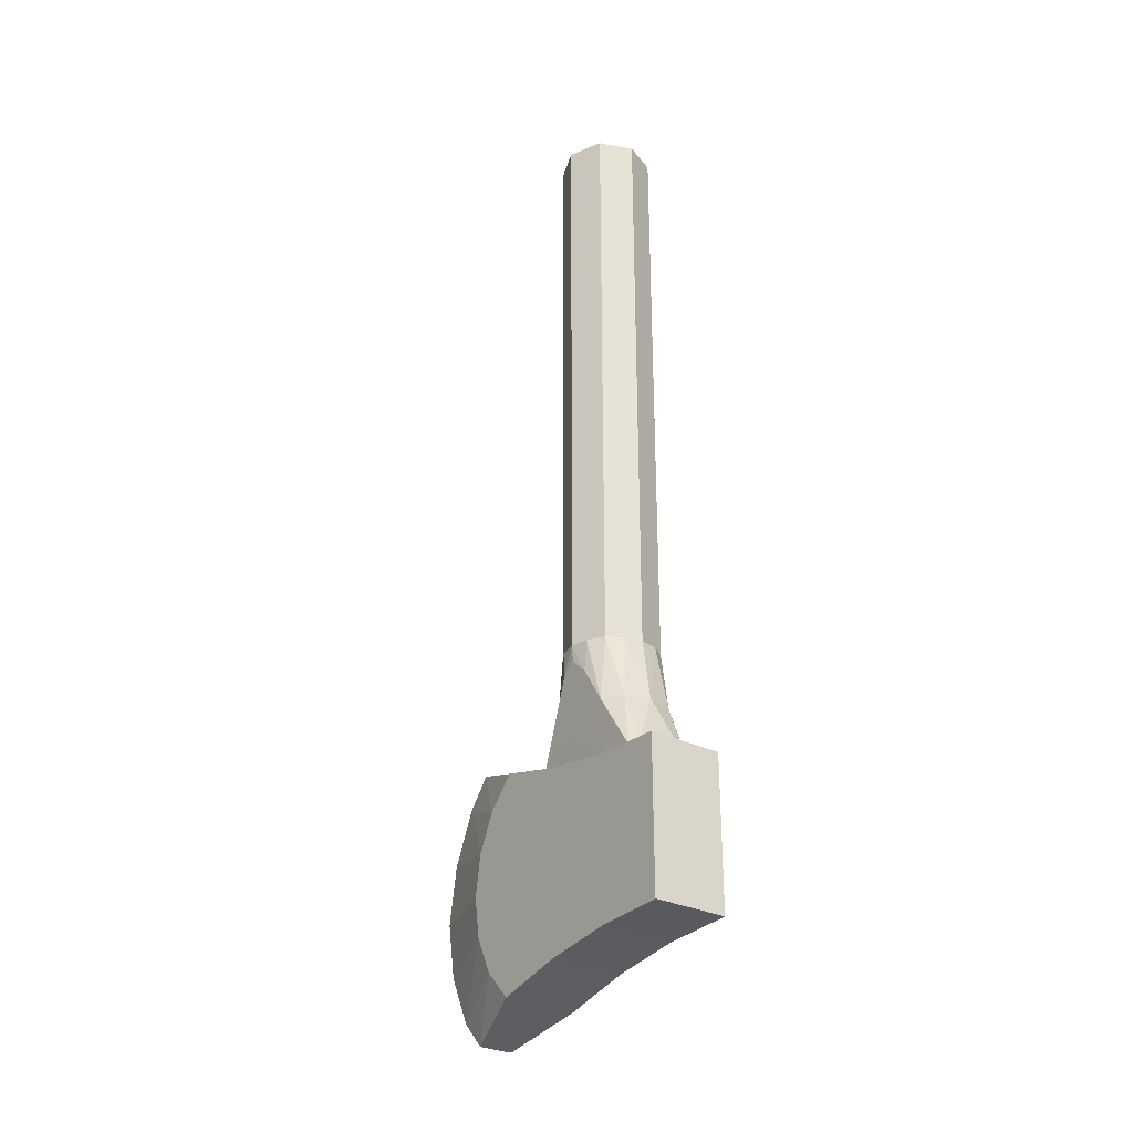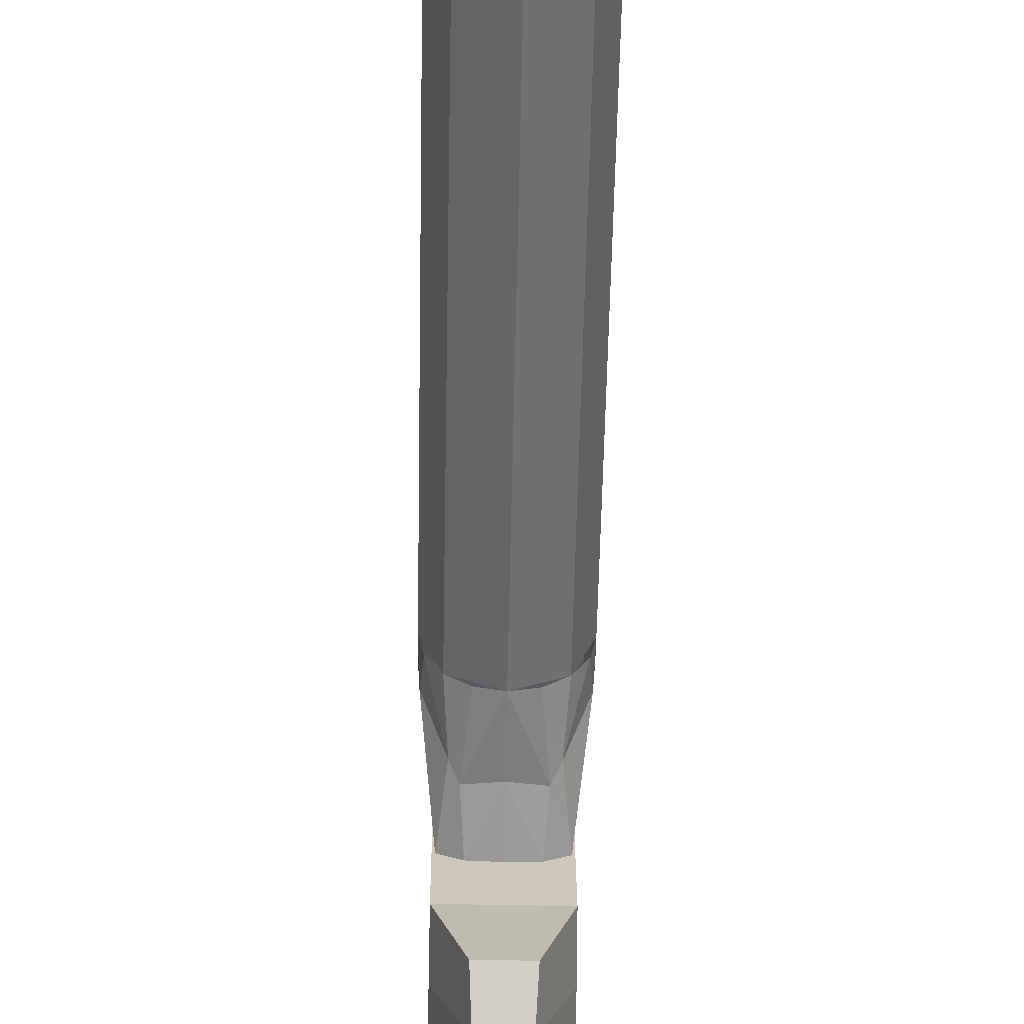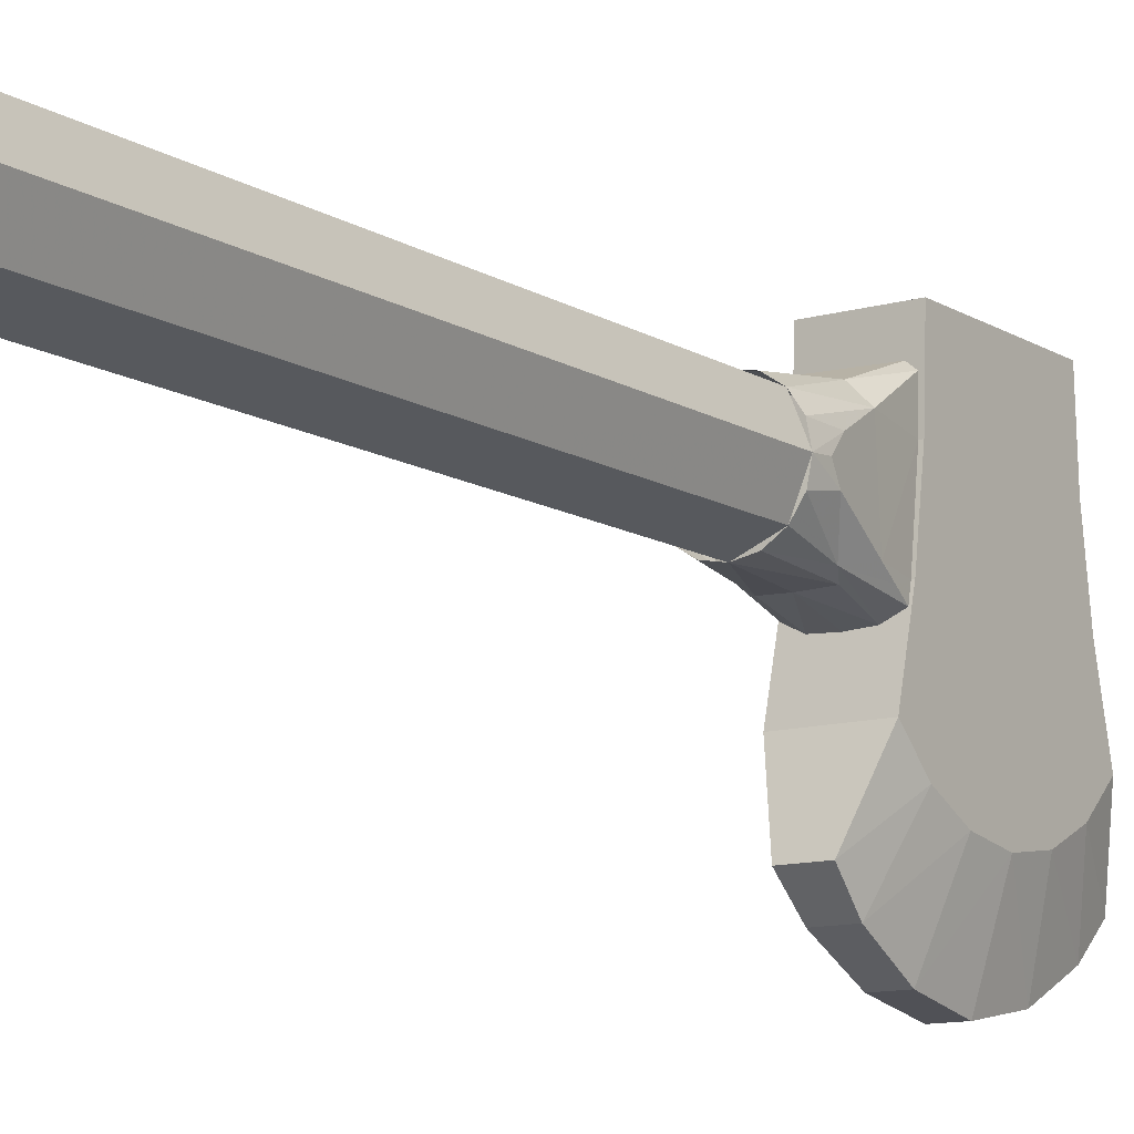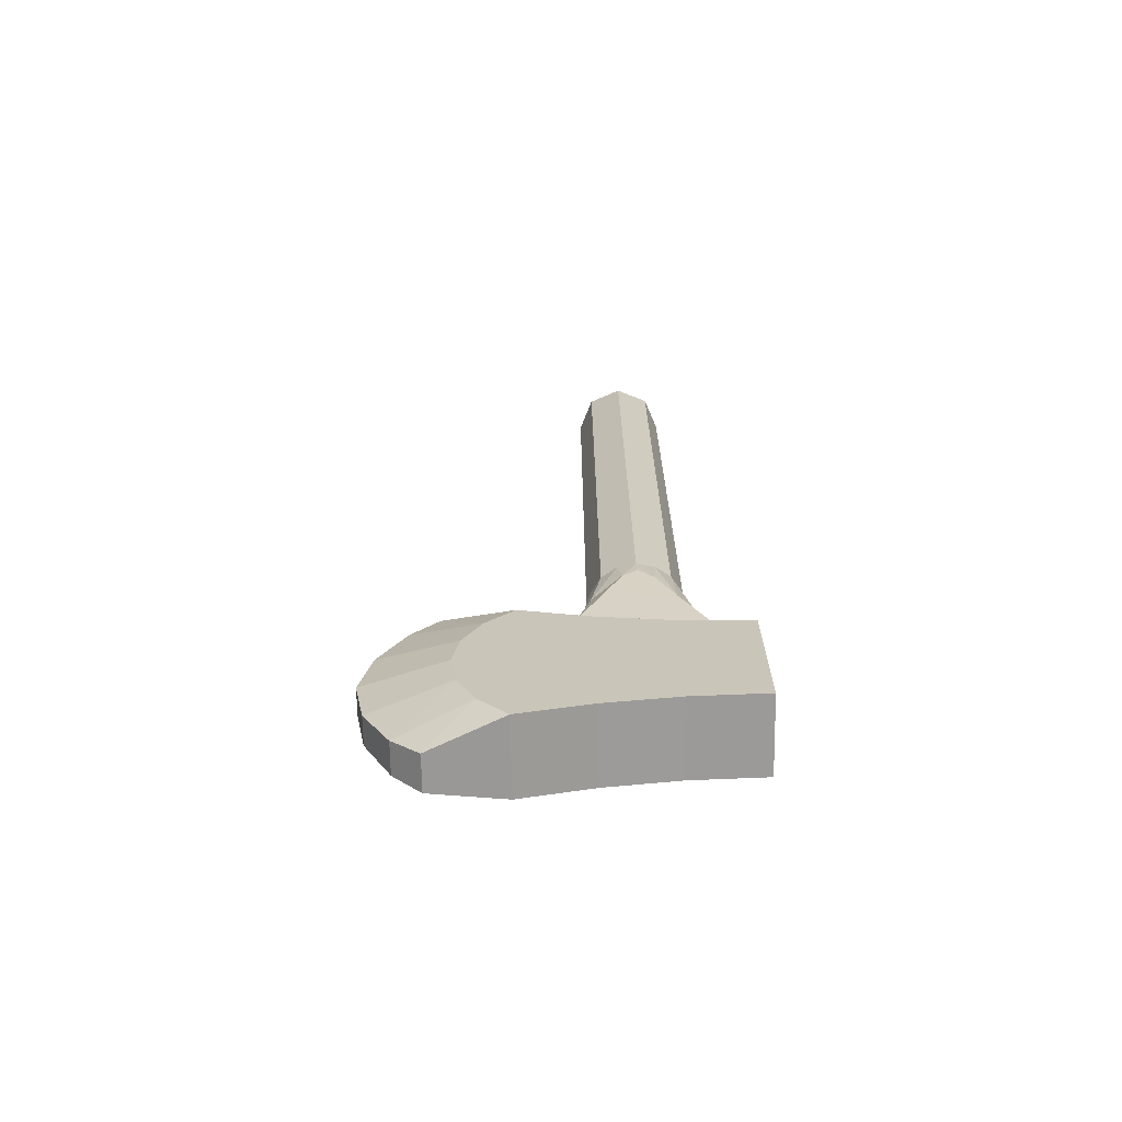
<metadata>
{"format":"obj","ext":"obj","renderer":"f3d","projection":"perspective","resolution":1024,"background":"white","views":[{"elev":-29.2,"azim":-36.7,"up":"+Y"},{"elev":-53.9,"azim":178.9,"up":"+Z"},{"elev":-11.7,"azim":-145.1,"up":"+Z"},{"elev":-69.1,"azim":-89.1,"up":"+Y"}]}
</metadata>
<code>
v 0.1625 -2.509 -0.1752
v 0.1625 -2.72 -0.6742
v 0.1625 -2.561 -0.5966
v 0.1625 -2.432 -0.4751
v 0.1625 -2.72 -0.6742
v 0.1625 -2.509 -0.1752
v 0.1625 -2.556 0.131
v 0.1625 -2.896 -0.7008
v 0.1625 -2.896 -0.7008
v 0.1625 -2.556 0.131
v 0.1625 -2.571 0.4402
v 0.1625 -3.22 0.4402
v -0.1625 -2.561 -0.5966
v -0.1625 -2.72 -0.6742
v -0.1625 -2.509 -0.1752
v -0.1625 -2.432 -0.4751
v -0.1625 -2.556 0.131
v -0.1625 -2.509 -0.1752
v -0.1625 -2.72 -0.6742
v -0.1625 -2.896 -0.7008
v -0.1625 -2.571 0.4402
v -0.1625 -2.556 0.131
v -0.1625 -2.896 -0.7008
v -0.1625 -3.22 0.4402
v -0.1625 -2.571 0.4402
v -0.1625 -3.22 0.4402
v 0.1625 -3.22 0.4402
v 0.1625 -2.571 0.4402
v -0.1625 -2.571 0.4402
v 0.1625 -2.571 0.4402
v 0.1625 -2.556 0.131
v -0.1625 -2.556 0.131
v -0.1625 -2.556 0.131
v 0.1625 -2.556 0.131
v 0.1625 -2.509 -0.1752
v -0.1625 -2.509 -0.1752
v -0.1625 -2.509 -0.1752
v 0.1625 -2.509 -0.1752
v 0.1625 -2.432 -0.4751
v -0.1625 -2.432 -0.4751
v -0.1625 -3.283 -0.1752
v -0.1625 -3.071 -0.6742
v -0.1625 -3.231 -0.5966
v -0.1625 -3.36 -0.4751
v -0.1625 -3.071 -0.6742
v -0.1625 -3.283 -0.1752
v -0.1625 -3.236 0.131
v -0.1625 -2.896 -0.7008
v -0.1625 -3.22 0.4402
v -0.1625 -2.896 -0.7008
v -0.1625 -3.236 0.131
v 0.1625 -3.231 -0.5966
v 0.1625 -3.071 -0.6742
v 0.1625 -3.283 -0.1752
v 0.1625 -3.36 -0.4751
v 0.1625 -3.236 0.131
v 0.1625 -3.283 -0.1752
v 0.1625 -3.071 -0.6742
v 0.1625 -2.896 -0.7008
v 0.1625 -3.22 0.4402
v 0.1625 -3.236 0.131
v 0.1625 -2.896 -0.7008
v 0.1625 -3.22 0.4402
v -0.1625 -3.22 0.4402
v -0.1625 -3.236 0.131
v 0.1625 -3.236 0.131
v 0.1625 -3.236 0.131
v -0.1625 -3.236 0.131
v -0.1625 -3.283 -0.1752
v 0.1625 -3.283 -0.1752
v 0.1625 -3.283 -0.1752
v -0.1625 -3.283 -0.1752
v -0.1625 -3.36 -0.4751
v 0.1625 -3.36 -0.4751
v 0.1625 -2.896 -0.7008
v 0.05625 -2.896 -1.05
v 0.05925 -2.654 -1.004
v 0.1625 -2.72 -0.6742
v 0.05925 -2.654 -1.004
v 0.0669 -2.437 -0.8899
v 0.1625 -2.72 -0.6742
v 0.1625 -2.72 -0.6742
v 0.0669 -2.437 -0.8899
v 0.1625 -2.561 -0.5966
v 0.1625 -2.432 -0.4751
v 0.1625 -2.561 -0.5966
v 0.0749 -2.321 -0.7743
v 0.0749 -2.321 -0.7743
v 0.1625 -2.561 -0.5966
v 0.0669 -2.437 -0.8899
v -0.05925 -2.654 -1.004
v -0.05625 -2.896 -1.05
v -0.1625 -2.896 -0.7008
v -0.1625 -2.72 -0.6742
v -0.05925 -2.654 -1.004
v -0.1625 -2.72 -0.6742
v -0.0669 -2.437 -0.8899
v -0.1625 -2.72 -0.6742
v -0.1625 -2.561 -0.5966
v -0.0669 -2.437 -0.8899
v -0.1625 -2.432 -0.4751
v -0.0749 -2.321 -0.7743
v -0.1625 -2.561 -0.5966
v -0.0749 -2.321 -0.7743
v -0.0669 -2.437 -0.8899
v -0.1625 -2.561 -0.5966
v -0.0749 -2.321 -0.7743
v 0.0749 -2.321 -0.7743
v 0.0669 -2.437 -0.8899
v -0.0669 -2.437 -0.8899
v -0.0669 -2.437 -0.8899
v 0.0669 -2.437 -0.8899
v 0.05925 -2.654 -1.004
v -0.05925 -2.654 -1.004
v -0.05925 -2.654 -1.004
v 0.05925 -2.654 -1.004
v 0.05625 -2.896 -1.05
v -0.05625 -2.896 -1.05
v -0.1625 -2.432 -0.4751
v 0.1625 -2.432 -0.4751
v 0.0749 -2.321 -0.7743
v -0.0749 -2.321 -0.7743
v -0.1625 -2.896 -0.7008
v -0.05625 -2.896 -1.05
v -0.05925 -3.137 -1.004
v -0.1625 -3.071 -0.6742
v -0.05925 -3.137 -1.004
v -0.0669 -3.355 -0.8899
v -0.1625 -3.071 -0.6742
v -0.1625 -3.071 -0.6742
v -0.0669 -3.355 -0.8899
v -0.1625 -3.231 -0.5966
v -0.1625 -3.36 -0.4751
v -0.1625 -3.231 -0.5966
v -0.0749 -3.471 -0.7743
v -0.0749 -3.471 -0.7743
v -0.1625 -3.231 -0.5966
v -0.0669 -3.355 -0.8899
v 0.05925 -3.137 -1.004
v 0.05625 -2.896 -1.05
v 0.1625 -2.896 -0.7008
v 0.1625 -3.071 -0.6742
v 0.05925 -3.137 -1.004
v 0.1625 -3.071 -0.6742
v 0.0669 -3.355 -0.8899
v 0.1625 -3.071 -0.6742
v 0.1625 -3.231 -0.5966
v 0.0669 -3.355 -0.8899
v 0.1625 -3.36 -0.4751
v 0.0749 -3.471 -0.7743
v 0.1625 -3.231 -0.5966
v 0.0749 -3.471 -0.7743
v 0.0669 -3.355 -0.8899
v 0.1625 -3.231 -0.5966
v 0.0749 -3.471 -0.7743
v -0.0749 -3.471 -0.7743
v -0.0669 -3.355 -0.8899
v 0.0669 -3.355 -0.8899
v 0.0669 -3.355 -0.8899
v -0.0669 -3.355 -0.8899
v -0.05925 -3.137 -1.004
v 0.05925 -3.137 -1.004
v 0.05925 -3.137 -1.004
v -0.05925 -3.137 -1.004
v -0.05625 -2.896 -1.05
v 0.05625 -2.896 -1.05
v 0.1625 -3.36 -0.4751
v -0.1625 -3.36 -0.4751
v -0.0749 -3.471 -0.7743
v 0.0749 -3.471 -0.7743
v 0.1414 0.5 0.1414
v 0.2 0.5 0
v 0.2 -2.05 0
v 0.1414 -2.05 0.1414
v 0 0.5 0.2
v 0.1414 0.5 0.1414
v 0.1414 -2.05 0.1414
v 0 -2.05 0.2
v -0.1414 0.5 0.1414
v 0 0.5 0.2
v 0 -2.05 0.2
v -0.1414 -2.05 0.1414
v -0.2 0.5 0
v -0.1414 0.5 0.1414
v -0.1414 -2.05 0.1414
v -0.2 -2.05 0
v -0.1414 0.5 -0.1414
v -0.2 0.5 0
v -0.2 -2.05 0
v -0.1414 -2.05 -0.1414
v 0 0.5 -0.2
v -0.1414 0.5 -0.1414
v -0.1414 -2.05 -0.1414
v 0 -2.05 -0.2
v 0.1414 0.5 -0.1414
v 0 0.5 -0.2
v 0 -2.05 -0.2
v 0.1414 -2.05 -0.1414
v 0.2 0.5 0
v 0.1414 0.5 -0.1414
v 0.1414 -2.05 -0.1414
v 0.2 -2.05 0
v 0 0.5 0
v 0.2 0.5 0
v 0.1414 0.5 0.1414
v 0 0.5 0
v 0.1414 0.5 0.1414
v 0 0.5 0.2
v 0 0.5 0
v 0 0.5 0.2
v -0.1414 0.5 0.1414
v 0 0.5 0
v -0.1414 0.5 0.1414
v -0.2 0.5 0
v 0 0.5 0
v -0.2 0.5 0
v -0.1414 0.5 -0.1414
v 0 0.5 0
v -0.1414 0.5 -0.1414
v 0 0.5 -0.2
v 0 0.5 0
v 0 0.5 -0.2
v 0.1414 0.5 -0.1414
v 0 0.5 0
v 0.1414 0.5 -0.1414
v 0.2 0.5 0
v -0.1459 -2.563 0.2822
v -0.1136 -2.565 0.3089
v -0.1107 -2.324 0.218
v -0.1107 -2.324 0.218
v -0.1736 -2.337 0.1517
v -0.1459 -2.563 0.2822
v -0.1526 -2.509 -0.1752
v -0.1484 -2.556 0.131
v -0.1706 -2.362 -0.1636
v -0.1623 -2.43 -0.2003
v -0.1706 -2.362 -0.1636
v -0.1736 -2.337 0.1517
v -0.192 -2.187 0.0714
v -0.1948 -2.164 -0.0564
v -0.192 -2.187 0.0714
v -0.2 -2.122 0.0056
v -0.1948 -2.164 -0.0564
v -0.1526 -2.509 -0.1752
v -0.1623 -2.43 -0.2003
v -0.1543 -2.494 -0.2354
v 0 -2.485 -0.2729
v -0.08915 -2.485 -0.2679
v 0 -2.292 -0.221
v -0.101 -2.308 -0.214
v 0 -2.292 -0.221
v -0.08915 -2.485 -0.2679
v 0 -2.314 0.2412
v -0.1107 -2.324 0.218
v -0.1136 -2.565 0.3089
v -0.1136 -2.565 0.3089
v 0 -2.565 0.3093
v 0 -2.314 0.2412
v -0.128 -2.258 -0.1857
v -0.1706 -2.362 -0.1636
v -0.1948 -2.164 -0.0564
v -0.128 -2.258 -0.1857
v -0.101 -2.308 -0.214
v -0.08915 -2.485 -0.2679
v -0.1459 -2.563 0.2822
v -0.1736 -2.337 0.1517
v -0.1484 -2.556 0.131
v -0.1484 -2.556 0.131
v -0.1736 -2.337 0.1517
v -0.1706 -2.362 -0.1636
v -0.1623 -2.43 -0.2003
v -0.1706 -2.362 -0.1636
v -0.128 -2.258 -0.1857
v -0.1543 -2.494 -0.2354
v -0.1623 -2.43 -0.2003
v -0.128 -2.258 -0.1857
v -0.128 -2.258 -0.1857
v -0.08915 -2.485 -0.2679
v -0.1543 -2.494 -0.2354
v 0.1459 -2.563 0.2822
v 0.1736 -2.337 0.1517
v 0.1107 -2.324 0.218
v 0.1107 -2.324 0.218
v 0.1136 -2.565 0.3089
v 0.1459 -2.563 0.2822
v 0.1706 -2.362 -0.1636
v 0.1484 -2.556 0.131
v 0.1526 -2.509 -0.1752
v 0.1623 -2.43 -0.2003
v 0.192 -2.187 0.0714
v 0.1736 -2.337 0.1517
v 0.1706 -2.362 -0.1636
v 0.1948 -2.164 -0.0564
v 0.192 -2.187 0.0714
v 0.1948 -2.164 -0.0564
v 0.2 -2.122 0.0056
v 0.1526 -2.509 -0.1752
v 0.1543 -2.494 -0.2354
v 0.1623 -2.43 -0.2003
v 0 -2.485 -0.2729
v 0 -2.292 -0.221
v 0.08915 -2.485 -0.2679
v 0.101 -2.308 -0.214
v 0.08915 -2.485 -0.2679
v 0 -2.292 -0.221
v 0 -2.314 0.2412
v 0 -2.565 0.3093
v 0.1136 -2.565 0.3089
v 0.1136 -2.565 0.3089
v 0.1107 -2.324 0.218
v 0 -2.314 0.2412
v 0.128 -2.258 -0.1857
v 0.1948 -2.164 -0.0564
v 0.1706 -2.362 -0.1636
v 0.128 -2.258 -0.1857
v 0.1623 -2.43 -0.2003
v 0.1543 -2.494 -0.2354
v 0.1459 -2.563 0.2822
v 0.1484 -2.556 0.131
v 0.1736 -2.337 0.1517
v 0.1484 -2.556 0.131
v 0.1706 -2.362 -0.1636
v 0.1736 -2.337 0.1517
v 0.1623 -2.43 -0.2003
v 0.128 -2.258 -0.1857
v 0.1706 -2.362 -0.1636
v 0.1543 -2.494 -0.2354
v 0.08915 -2.485 -0.2679
v 0.128 -2.258 -0.1857
v 0.08915 -2.485 -0.2679
v 0.101 -2.308 -0.214
v 0.128 -2.258 -0.1857
v 0.2 -2.05 0
v 0.2 -2.122 0.0056
v 0.1948 -2.164 -0.0564
v 0.2 -2.05 0
v 0.1948 -2.164 -0.0564
v 0.1848 -2.05 -0.07654
v 0.1848 -2.05 -0.07654
v 0.1948 -2.164 -0.0564
v 0.128 -2.258 -0.1857
v 0.128 -2.258 -0.1857
v 0.1414 -2.05 -0.1414
v 0.1848 -2.05 -0.07654
v 0.1414 -2.05 -0.1414
v 0.128 -2.258 -0.1857
v 0.07654 -2.05 -0.1848
v 0.07654 -2.05 -0.1848
v 0.128 -2.258 -0.1857
v 0.101 -2.308 -0.214
v 0.101 -2.308 -0.214
v 0 -2.292 -0.221
v 0 -2.05 -0.2
v 0 -2.05 -0.2
v 0.07654 -2.05 -0.1848
v 0.101 -2.308 -0.214
v 0 -2.05 -0.2
v 0 -2.292 -0.221
v -0.101 -2.308 -0.214
v 0 -2.05 -0.2
v -0.101 -2.308 -0.214
v -0.07654 -2.05 -0.1848
v -0.07654 -2.05 -0.1848
v -0.101 -2.308 -0.214
v -0.128 -2.258 -0.1857
v -0.07654 -2.05 -0.1848
v -0.128 -2.258 -0.1857
v -0.1414 -2.05 -0.1414
v -0.128 -2.258 -0.1857
v -0.1948 -2.164 -0.0564
v -0.1848 -2.05 -0.07654
v -0.1848 -2.05 -0.07654
v -0.1414 -2.05 -0.1414
v -0.128 -2.258 -0.1857
v -0.1948 -2.164 -0.0564
v -0.2 -2.122 0.0056
v -0.2 -2.05 0
v -0.2 -2.05 0
v -0.1848 -2.05 -0.07654
v -0.1948 -2.164 -0.0564
v -0.2 -2.05 0
v -0.2 -2.122 0.0056
v -0.192 -2.187 0.0714
v -0.2 -2.05 0
v -0.192 -2.187 0.0714
v -0.1848 -2.05 0.07654
v -0.1848 -2.05 0.07654
v -0.192 -2.187 0.0714
v -0.1736 -2.337 0.1517
v -0.1848 -2.05 0.07654
v -0.1736 -2.337 0.1517
v -0.1414 -2.05 0.1414
v -0.1414 -2.05 0.1414
v -0.1736 -2.337 0.1517
v -0.1107 -2.324 0.218
v -0.1414 -2.05 0.1414
v -0.1107 -2.324 0.218
v -0.07654 -2.05 0.1848
v -0.07654 -2.05 0.1848
v -0.1107 -2.324 0.218
v 0 -2.314 0.2412
v -0.07654 -2.05 0.1848
v 0 -2.314 0.2412
v 0 -2.05 0.2
v 0 -2.05 0.2
v 0 -2.314 0.2412
v 0.07654 -2.05 0.1848
v 0.07654 -2.05 0.1848
v 0 -2.314 0.2412
v 0.1107 -2.324 0.218
v 0.07654 -2.05 0.1848
v 0.1107 -2.324 0.218
v 0.1414 -2.05 0.1414
v 0.1414 -2.05 0.1414
v 0.1107 -2.324 0.218
v 0.1736 -2.337 0.1517
v 0.1414 -2.05 0.1414
v 0.1736 -2.337 0.1517
v 0.1848 -2.05 0.07654
v 0.1848 -2.05 0.07654
v 0.1736 -2.337 0.1517
v 0.192 -2.187 0.0714
v 0.1848 -2.05 0.07654
v 0.192 -2.187 0.0714
v 0.2 -2.05 0
v 0.2 -2.05 0
v 0.192 -2.187 0.0714
v 0.2 -2.122 0.0056
g mesh6637790
f 1 2 3
f 3 4 1
f 5 6 7
f 7 8 5
f 9 10 11
f 11 12 9
f 13 14 15
f 15 16 13
f 17 18 19
f 19 20 17
f 21 22 23
f 23 24 21
g mesh6637791
f 25 26 27
f 27 28 25
f 29 30 31
f 31 32 29
f 33 34 35
f 35 36 33
f 37 38 39
f 39 40 37
f 41 42 43
f 43 44 41
f 45 46 47
f 47 48 45
f 49 50 51
f 52 53 54
f 54 55 52
f 56 57 58
f 58 59 56
f 60 61 62
f 63 64 65
f 65 66 63
f 67 68 69
f 69 70 67
f 71 72 73
f 73 74 71
g mesh6637794
f 75 76 77
f 77 78 75
f 79 80 81
f 82 83 84
f 85 86 87
f 88 89 90
f 91 92 93
f 93 94 91
f 95 96 97
f 98 99 100
f 101 102 103
f 104 105 106
f 107 108 109
f 109 110 107
f 111 112 113
f 113 114 111
f 115 116 117
f 117 118 115
f 119 120 121
f 121 122 119
f 123 124 125
f 125 126 123
f 127 128 129
f 130 131 132
f 133 134 135
f 136 137 138
f 139 140 141
f 141 142 139
f 143 144 145
f 146 147 148
f 149 150 151
f 152 153 154
f 155 156 157
f 157 158 155
f 159 160 161
f 161 162 159
f 163 164 165
f 165 166 163
f 167 168 169
f 169 170 167
g mesh6637797
f 171 173 172
f 173 171 174
f 175 177 176
f 177 175 178
f 179 181 180
f 181 179 182
f 183 185 184
f 185 183 186
f 187 189 188
f 189 187 190
f 191 193 192
f 193 191 194
f 195 197 196
f 197 195 198
f 199 201 200
f 201 199 202
g mesh6637800
f 203 205 204
f 206 208 207
f 209 211 210
f 212 214 213
f 215 217 216
f 218 220 219
f 221 223 222
f 224 226 225
f 227 228 229
f 230 231 232
f 233 234 235
f 235 236 233
f 237 238 239
f 239 240 237
f 241 242 243
f 244 245 246
f 247 248 249
f 250 251 252
f 253 254 255
f 256 257 258
f 259 260 261
f 262 263 264
f 265 266 267
f 268 269 270
f 271 272 273
f 274 275 276
f 277 278 279
f 280 281 282
f 283 284 285
f 286 287 288
f 288 289 286
f 290 291 292
f 292 293 290
f 294 295 296
f 297 298 299
f 300 301 302
f 303 304 305
f 306 307 308
f 309 310 311
f 312 313 314
f 315 316 317
f 318 319 320
f 321 322 323
f 324 325 326
f 327 328 329
f 330 331 332
f 333 334 335
f 336 337 338
f 339 340 341
f 342 343 344
f 345 346 347
f 348 349 350
f 351 352 353
f 354 355 356
f 357 358 359
f 360 361 362
f 363 364 365
f 366 367 368
f 369 370 371
f 372 373 374
f 375 376 377
f 378 379 380
f 381 382 383
f 384 385 386
f 387 388 389
f 390 391 392
f 393 394 395
f 396 397 398
f 399 400 401
f 402 403 404
f 405 406 407
f 408 409 410
f 411 412 413
f 414 415 416
f 417 418 419
f 420 421 422
f 423 424 425
f 426 427 428

</code>
